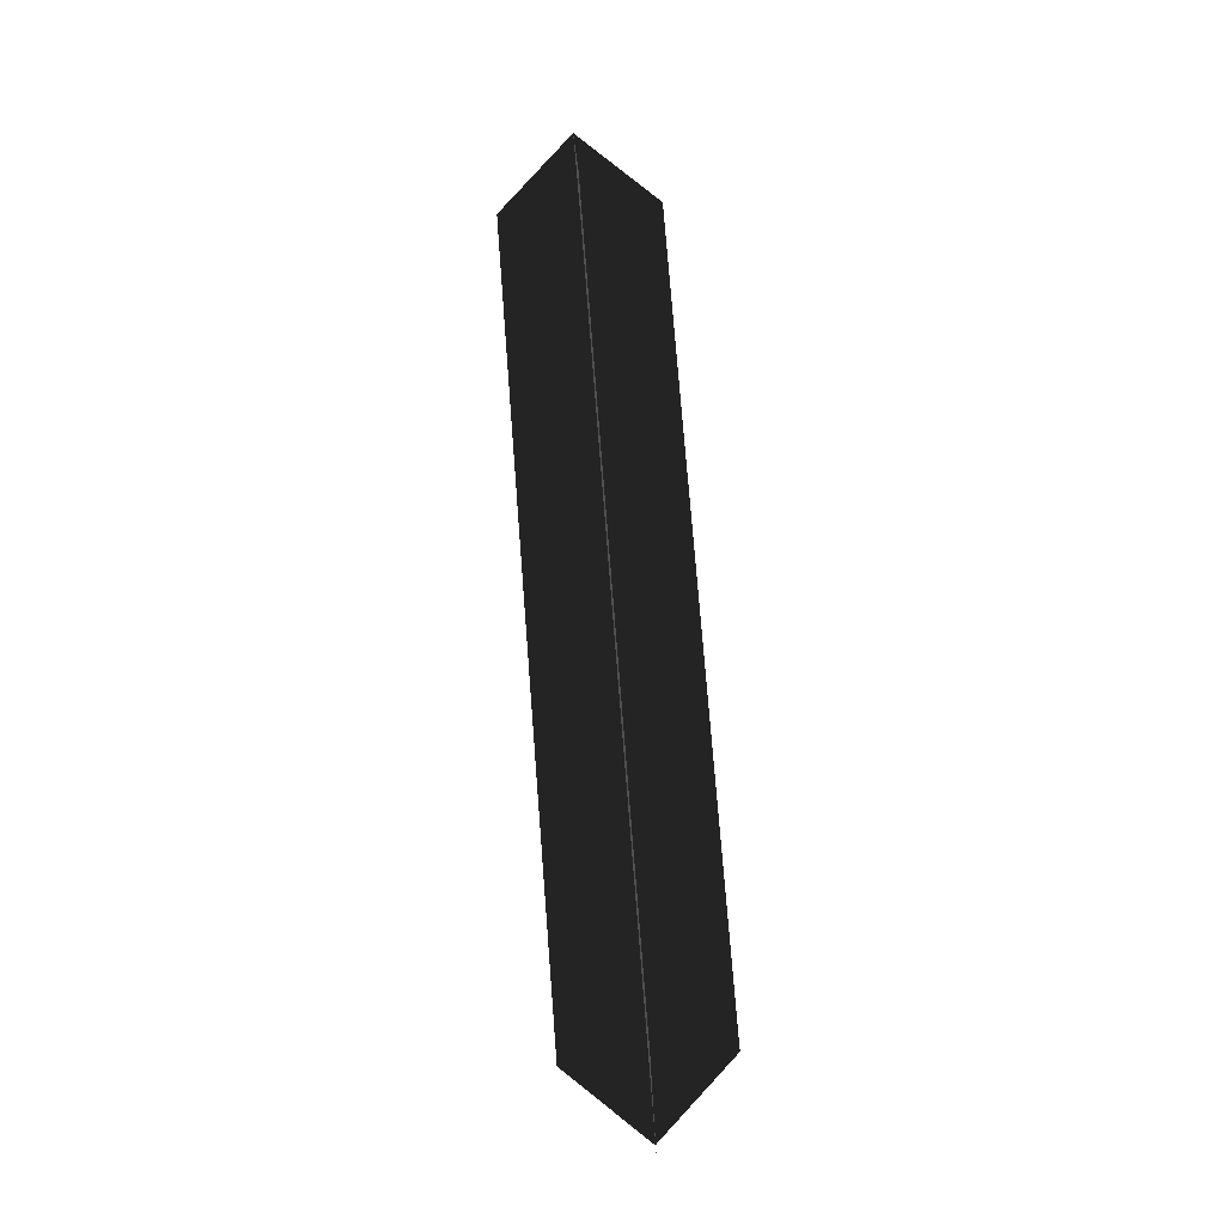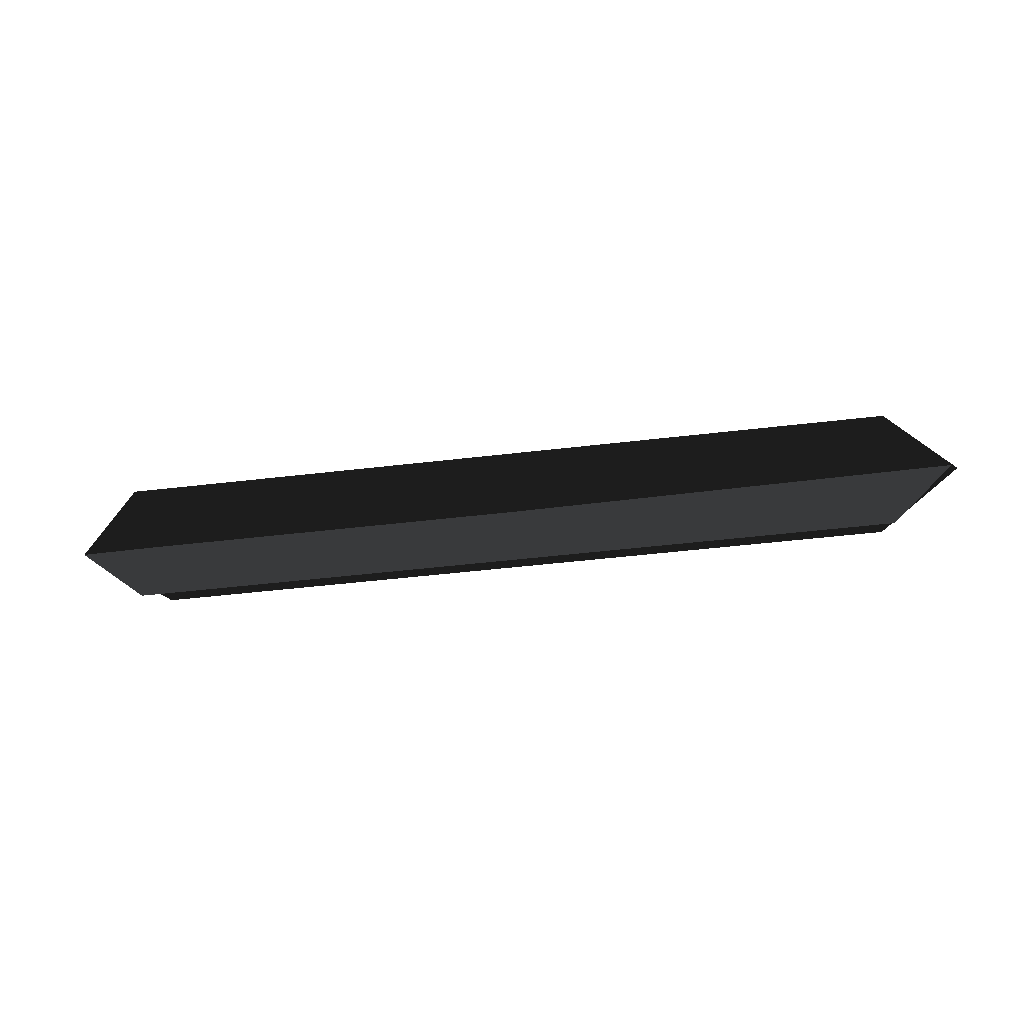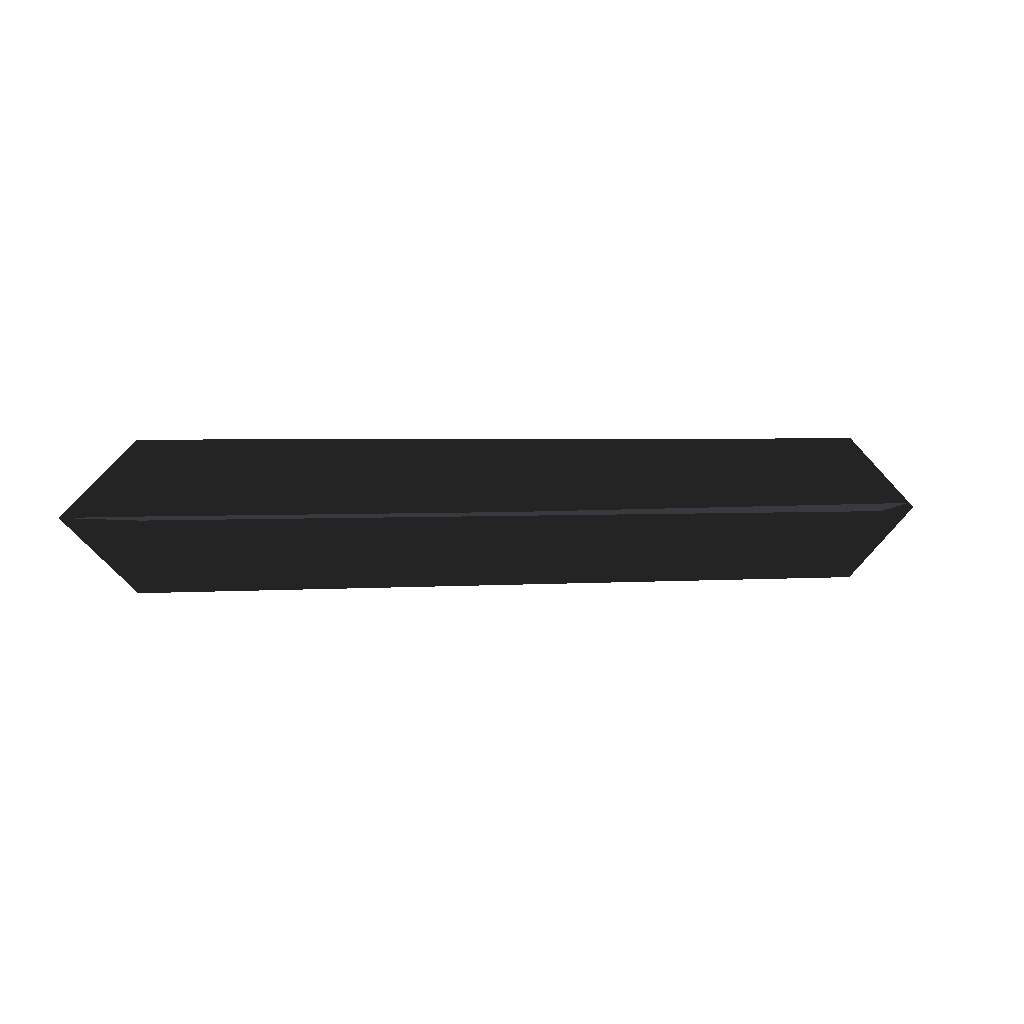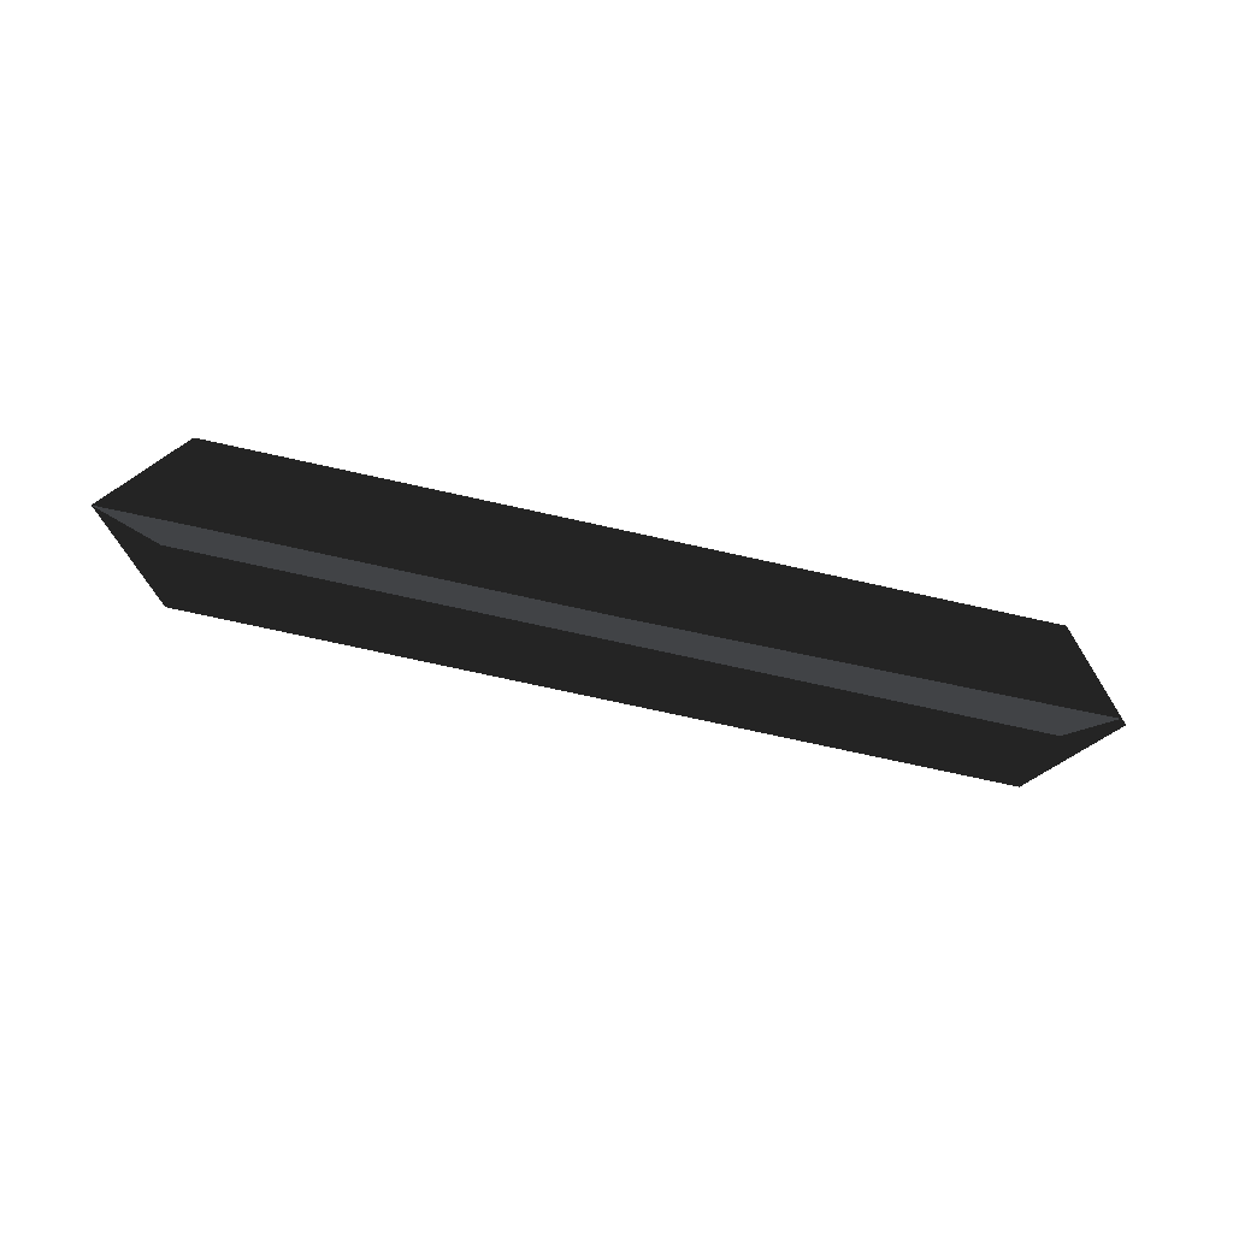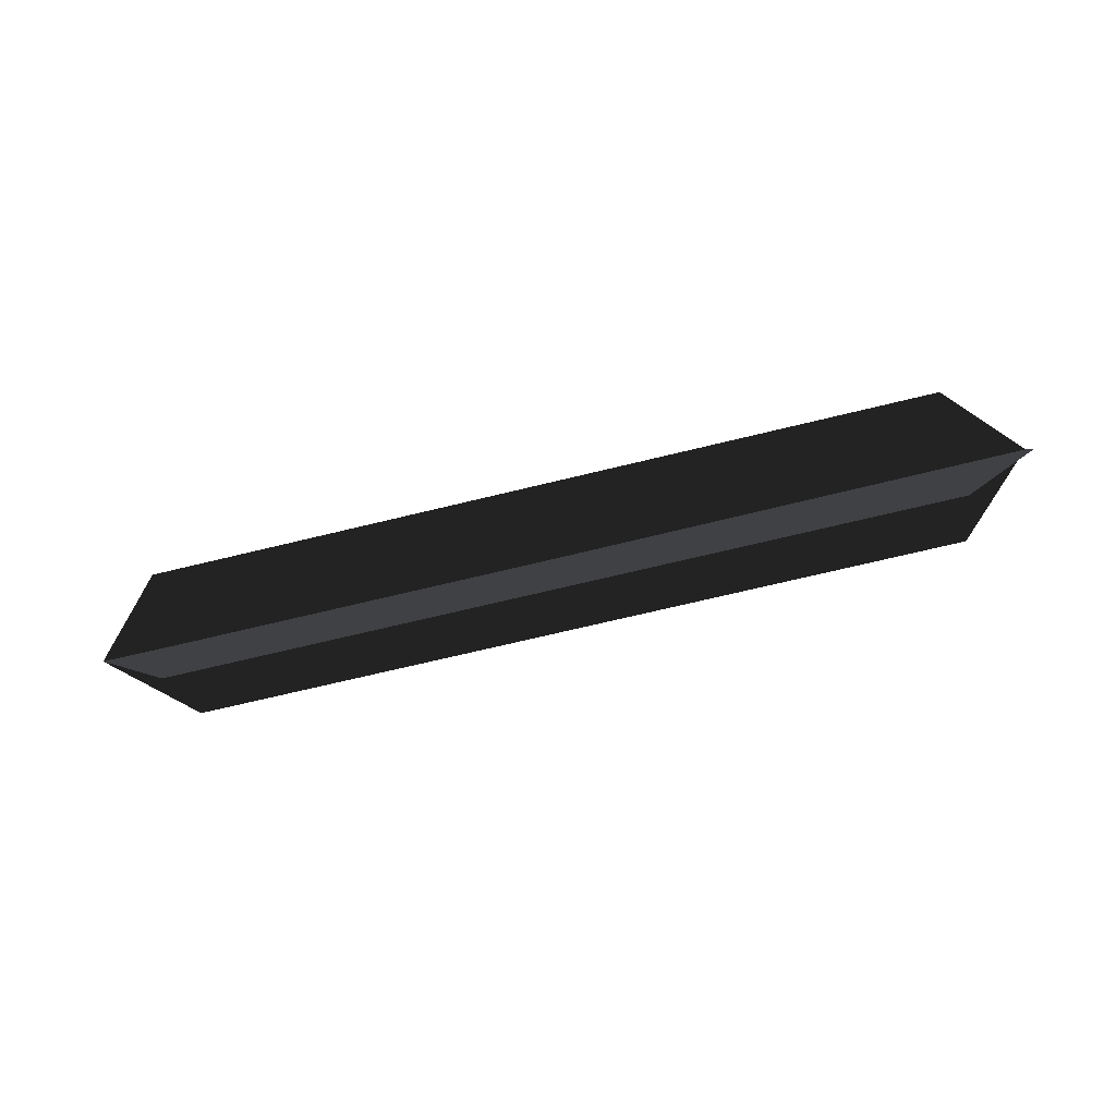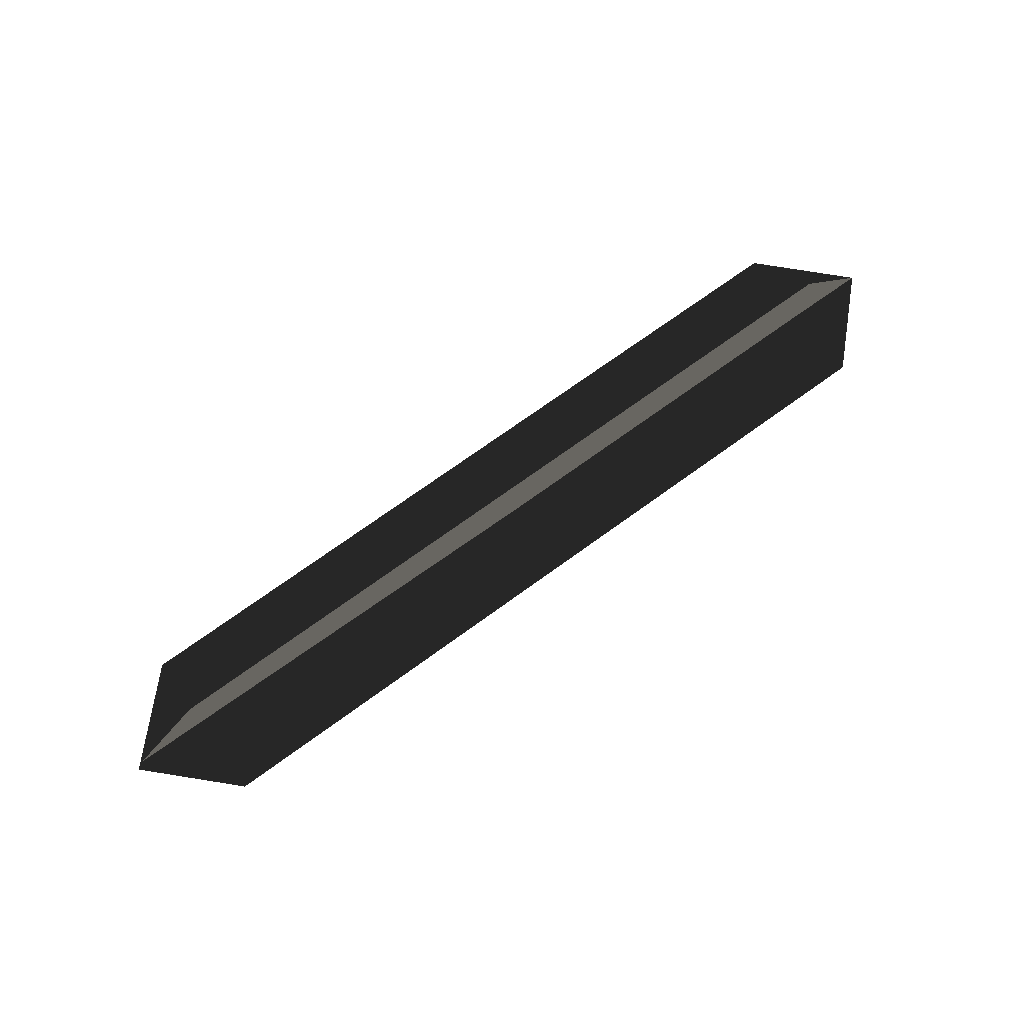
<metadata>
{"format":"obj","ext":"obj","renderer":"f3d","projection":"perspective","resolution":1024,"background":"white","views":[{"elev":76.2,"azim":-94.5,"up":"+Y"},{"elev":-50.6,"azim":-172.7,"up":"+Z"},{"elev":2.8,"azim":165.9,"up":"+Y"},{"elev":-74.0,"azim":167.5,"up":"+Z"},{"elev":-68.3,"azim":-166.2,"up":"+Y"},{"elev":71.7,"azim":-36.0,"up":"+Z"}]}
</metadata>
<code>
v 0.005 0.0413 -0.0013
v -0.4057 0.0413 -0.0014
v -0.4057 -0.0405 -0.0014
v -0.4465 0.0004 -0.0014
v 0.0456 0.0002 -0.0016
v 0.0049 -0.0405 -0.0013
v 0.005 0.0004 -0.0422
v -0.4057 0.0004 -0.0423
v -0.4057 0.0004 0.0395
v -0.443 0.0029 -0.0016
v 0.0456 0.0002 -0.0016
v 0.0049 0.0004 0.0396
g Group_001
f 1 2 4 3
f 1 3 6 5
g Group_002
f 7 8 10 9
f 7 9 12 11

</code>
